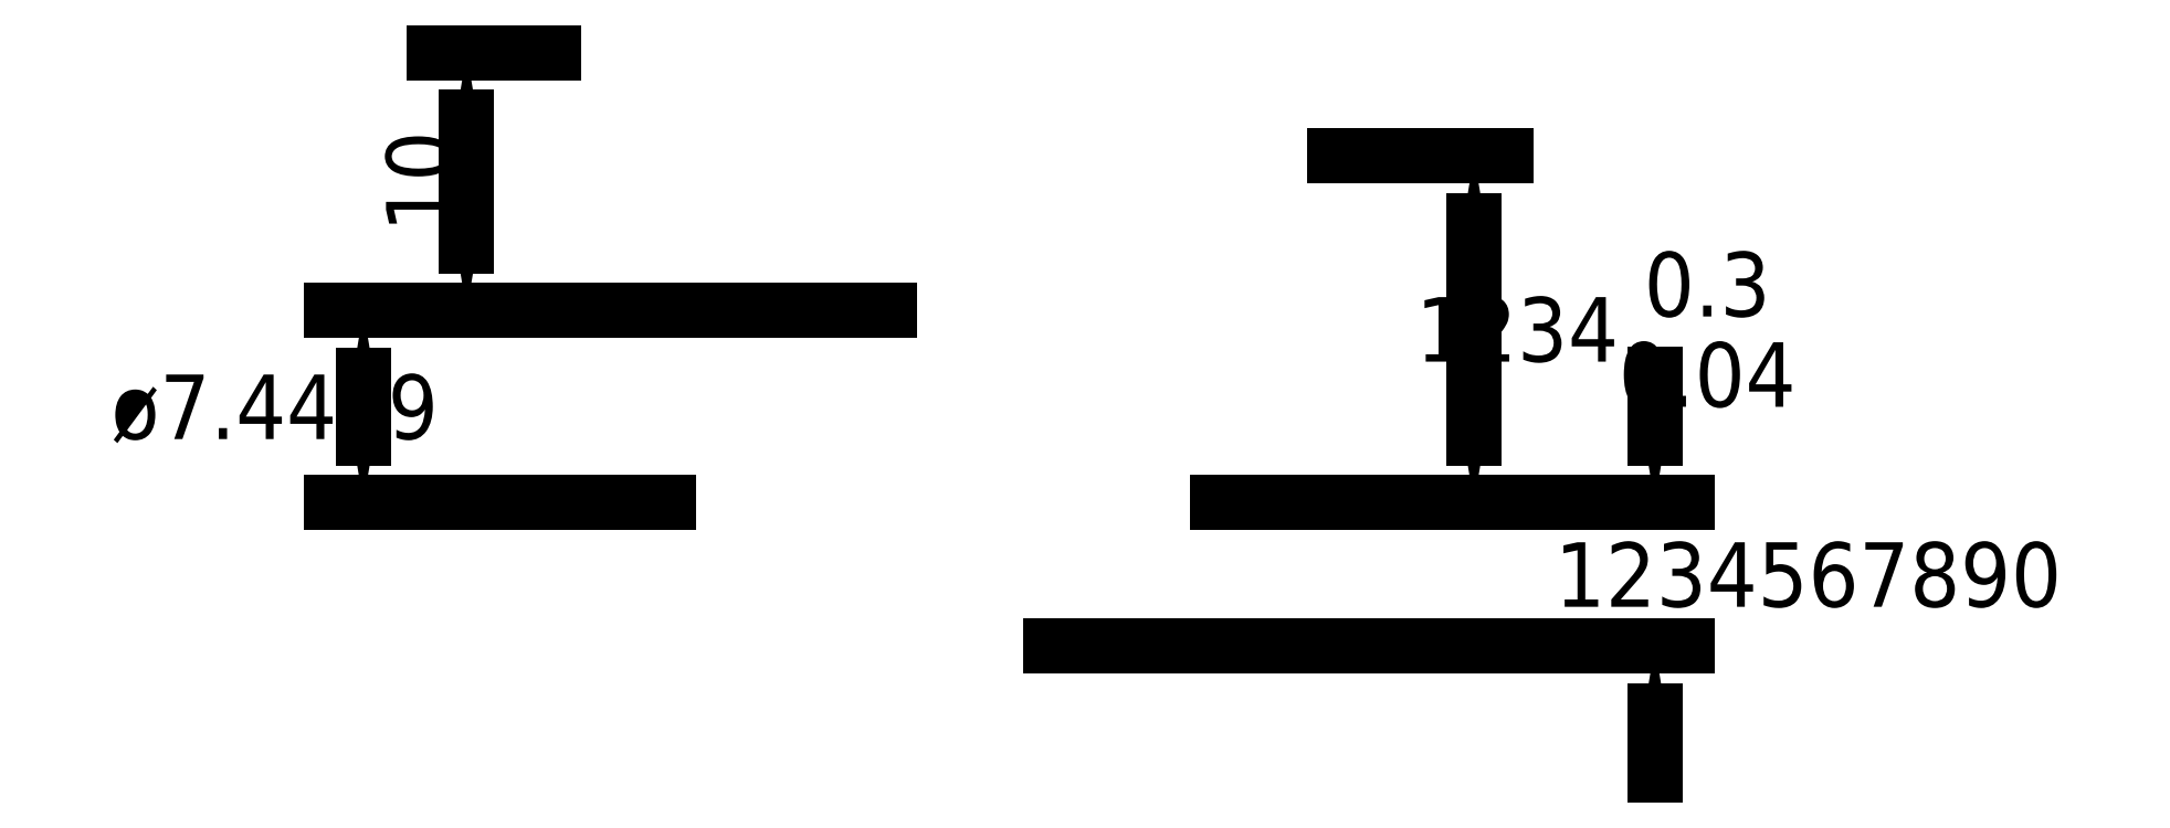
<metadata>
{"format":"dxf","ext":"dxf","renderer":"ezdxf+matplotlib","layout":"modelspace","background":"white","min_lineweight":24,"dpi":150}
</metadata>
<code>
0
SECTION
2
ENTITIES
0
LINE
8
0
10
10.44
20
19.56
30
0
11
24
21
14
31
0
0
LINE
8
0
10
24
20
14
30
0
11
30.44
21
19.56
31
0
0
LINE
8
0
10
30.44
20
19.56
30
0
11
35
21
33
31
0
0
LINE
8
0
10
35
20
33
30
0
11
6
21
37
31
0
0
LINE
8
0
10
6
20
37
30
0
11
19
21
27
31
0
0
LINE
8
0
10
19
20
27
30
0
11
10.44
21
19.56
31
0
0
DIMENSION
8
0
280
     0
2
*D1
10
2
20
27
30
0
11
0.125
21
32
31
0
70
    32
71
     5
42
10
73
     0
74
     0
75
     0
3
QCADDimStyle
13
6
23
37
33
0
14
19
24
27
34
0
50
90
0
DIMENSION
8
0
280
     0
2
*D2
10
-2
20
19.56
30
0
11
-5.438
21
23.28
31
0
70
    32
1
ø<>
71
     5
42
7.442
73
     0
74
     0
75
     0
3
QCADDimStyle
13
19
23
27
33
0
14
10.44
24
19.56
34
0
50
90
0
DIMENSION
8
0
280
     0
2
*D3
10
41
20
19.56
30
0
11
46.1
21
26.28
31
0
70
    32
1
\A1;1234\S0.3^ 0.04;
71
     5
42
13.44
73
     0
74
     0
75
     0
3
QCADDimStyle
13
35
23
33
33
0
14
30.44
24
19.56
34
0
50
90
0
DIMENSION
8
0
280
     0
2
*D4
10
48
20
19.56
30
0
11
53.94
21
16.78
31
0
70
    32
1
1234567890
71
     5
42
5.558
73
     0
74
     0
75
     0
3
QCADDimStyle
13
24
23
14
33
0
14
30.44
24
19.56
34
0
50
90
0
ENDSEC
0
EOF

</code>
